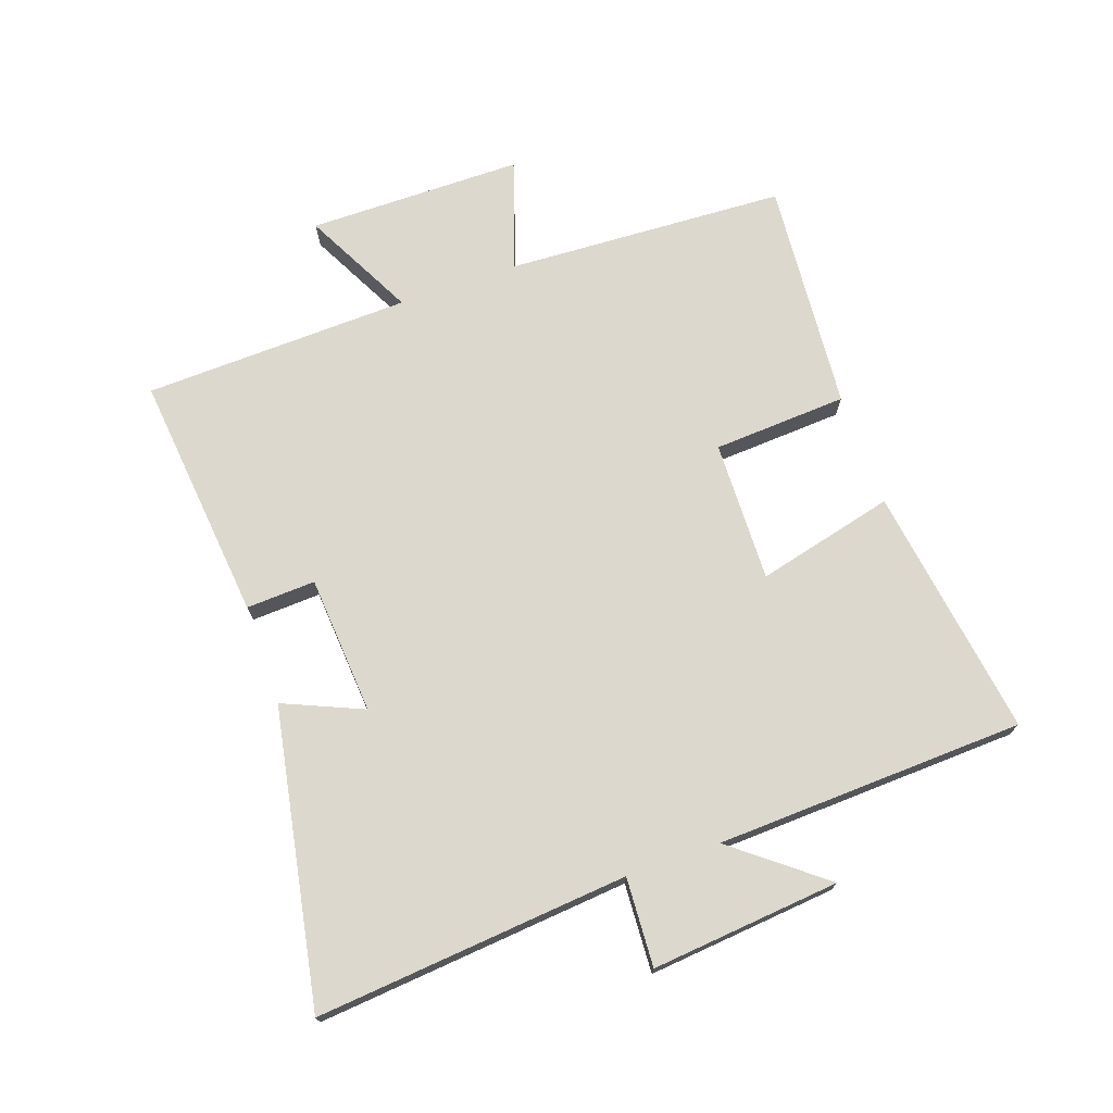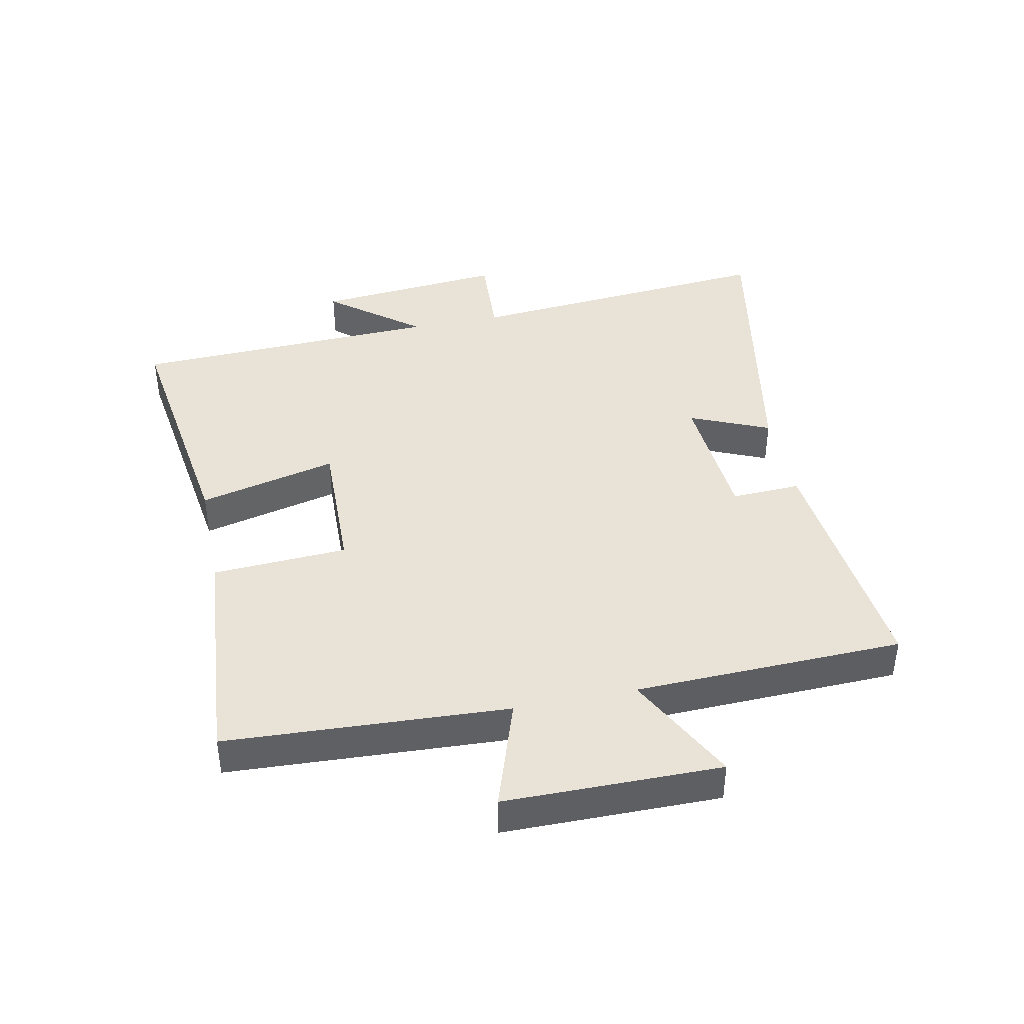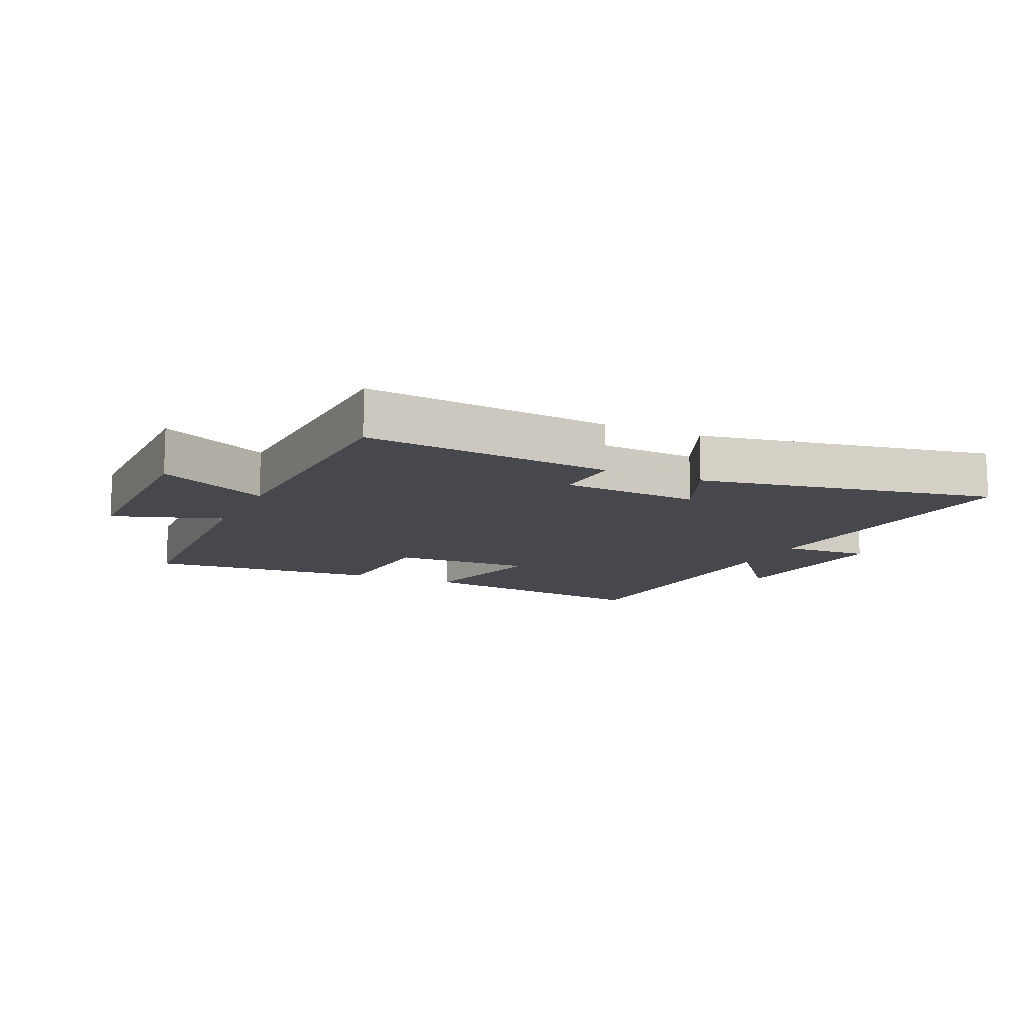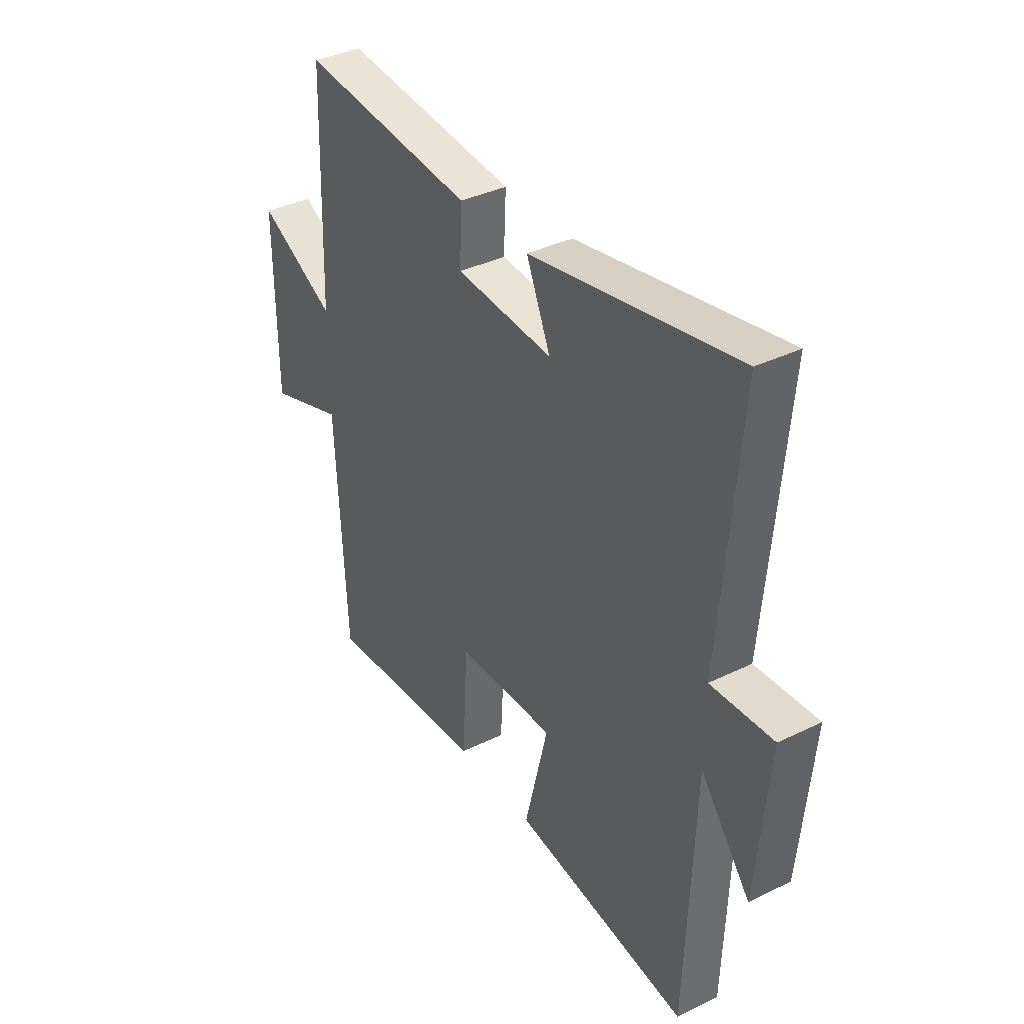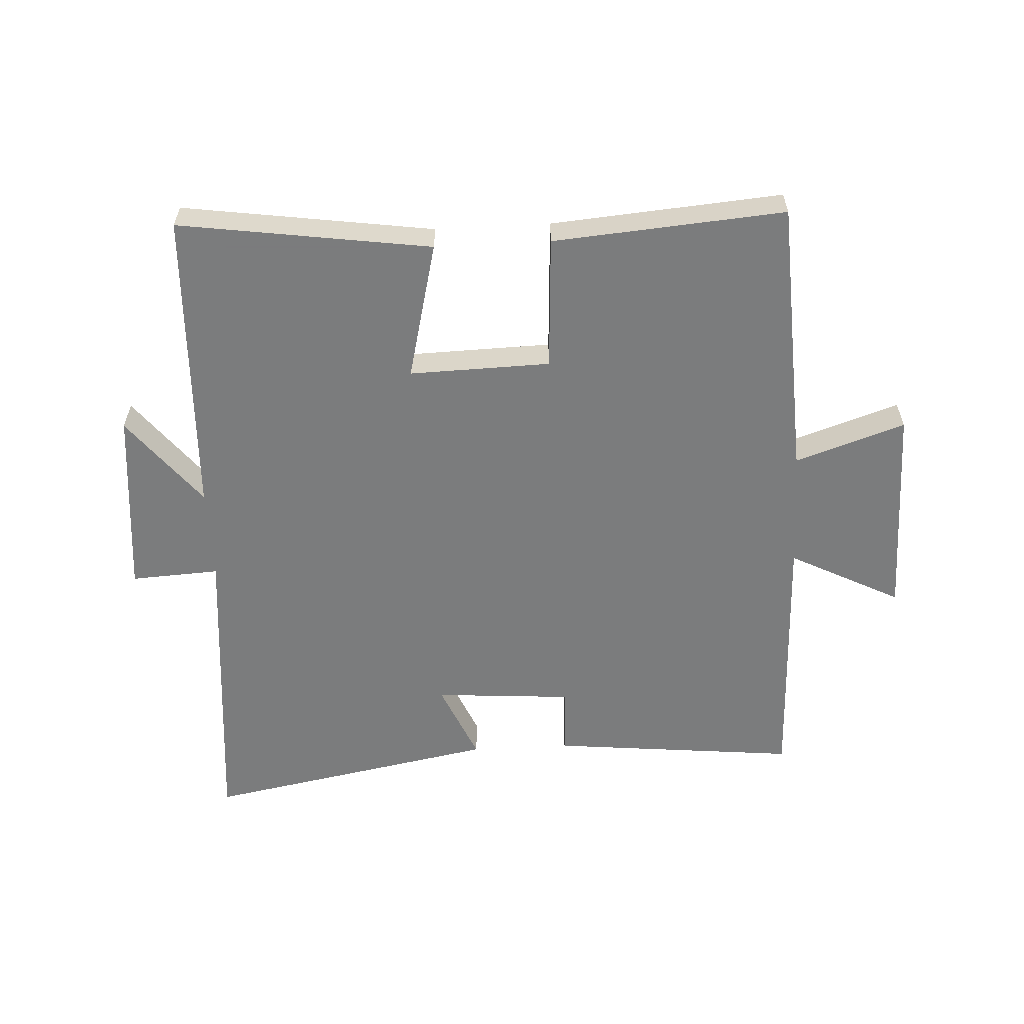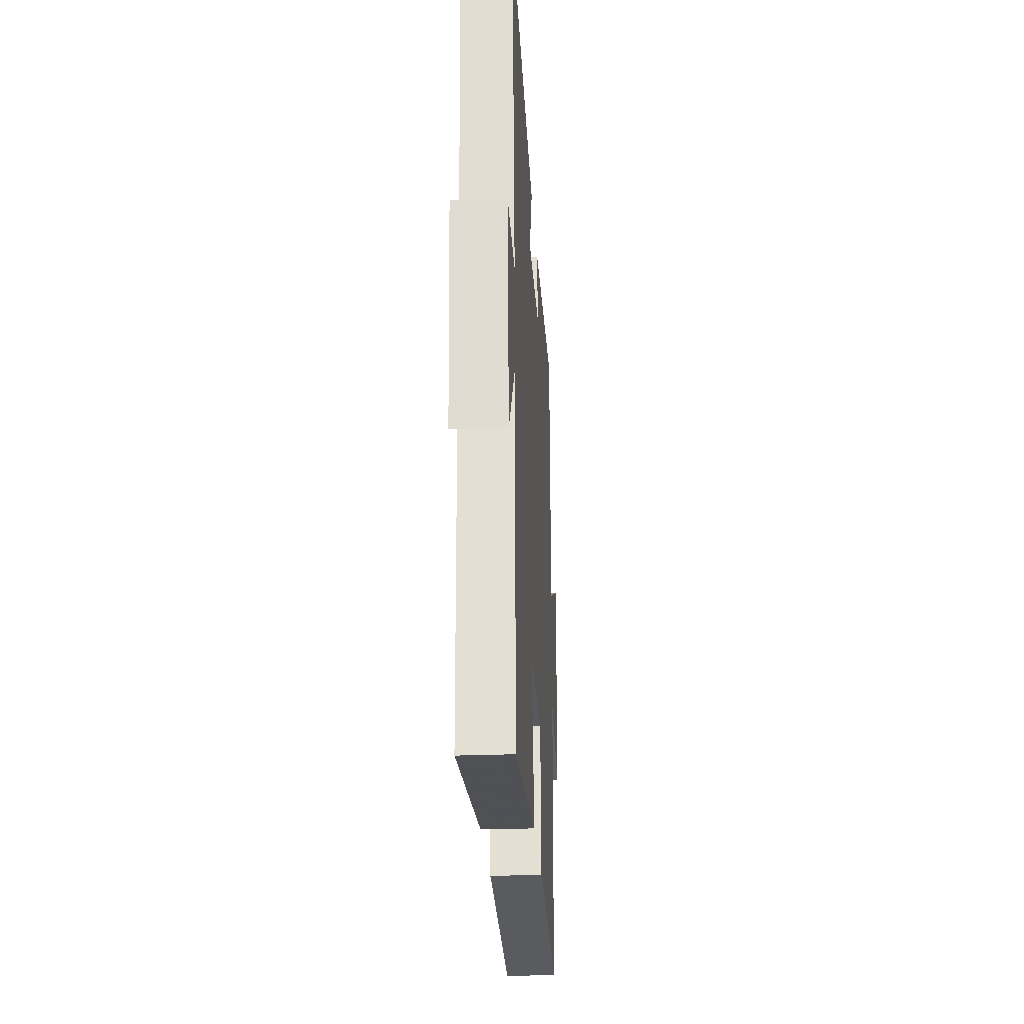
<metadata>
{"format":"obj","ext":"obj","renderer":"f3d","projection":"perspective","resolution":1024,"background":"white","views":[{"elev":72.5,"azim":70.6,"up":"+Y"},{"elev":41.4,"azim":-101.6,"up":"+Y"},{"elev":-11.8,"azim":-24.8,"up":"+Y"},{"elev":36.8,"azim":57.7,"up":"+Z"},{"elev":-58.6,"azim":-177.0,"up":"+Y"},{"elev":-27.7,"azim":93.5,"up":"+Z"}]}
</metadata>
<code>
v -0.487 0.07 0.54
v -0.089 0.07 0.5
v -0.094 0.07 0.389
v 0.128 0.07 0.373
v 0.073 0.07 0.5
v 0.544 0.07 0.588
v 0.5 0.07 0.087
v 0.642 0.07 0.095
v 0.614 0.07 -0.207
v 0.5 0.07 -0.063
v 0.481 0.07 -0.558
v 0.078 0.07 -0.5
v 0.132 0.07 -0.279
v -0.094 0.07 -0.285
v -0.106 0.07 -0.5
v -0.477 0.07 -0.53
v -0.5 0.07 -0.082
v -0.676 0.07 -0.141
v -0.678 0.07 0.203
v -0.5 0.07 0.112
v -0.487 0 0.54
v -0.089 0 0.5
v -0.094 0 0.389
v 0.128 0 0.373
v 0.073 0 0.5
v 0.544 0 0.588
v 0.5 0 0.087
v 0.642 0 0.095
v 0.614 0 -0.207
v 0.5 0 -0.063
v 0.481 0 -0.558
v 0.078 0 -0.5
v 0.132 0 -0.279
v -0.094 0 -0.285
v -0.106 0 -0.5
v -0.477 0 -0.53
v -0.5 0 -0.082
v -0.676 0 -0.141
v -0.678 0 0.203
v -0.5 0 0.112
f 17 18 19 20
f 17 20 1
f 16 17 1
f 15 16 1
f 14 15 1
f 13 14 1
f 10 11 12 13
f 10 13 1
f 7 8 9 10
f 7 10 1
f 4 5 6 7
f 3 4 7
f 3 7 1
f 1 2 3
f 40 39 38 37
f 21 40 37
f 21 37 36
f 21 36 35
f 21 35 34
f 21 34 33
f 33 32 31 30
f 21 33 30
f 30 29 28 27
f 21 30 27
f 27 26 25 24
f 27 24 23
f 21 27 23
f 23 22 21
f 1 21 22 2
f 2 22 23 3
f 3 23 24 4
f 4 24 25 5
f 5 25 26 6
f 6 26 27 7
f 7 27 28 8
f 8 28 29 9
f 9 29 30 10
f 10 30 31 11
f 11 31 32 12
f 12 32 33 13
f 13 33 34 14
f 14 34 35 15
f 15 35 36 16
f 16 36 37 17
f 17 37 38 18
f 18 38 39 19
f 19 39 40 20
f 20 40 21 1

</code>
